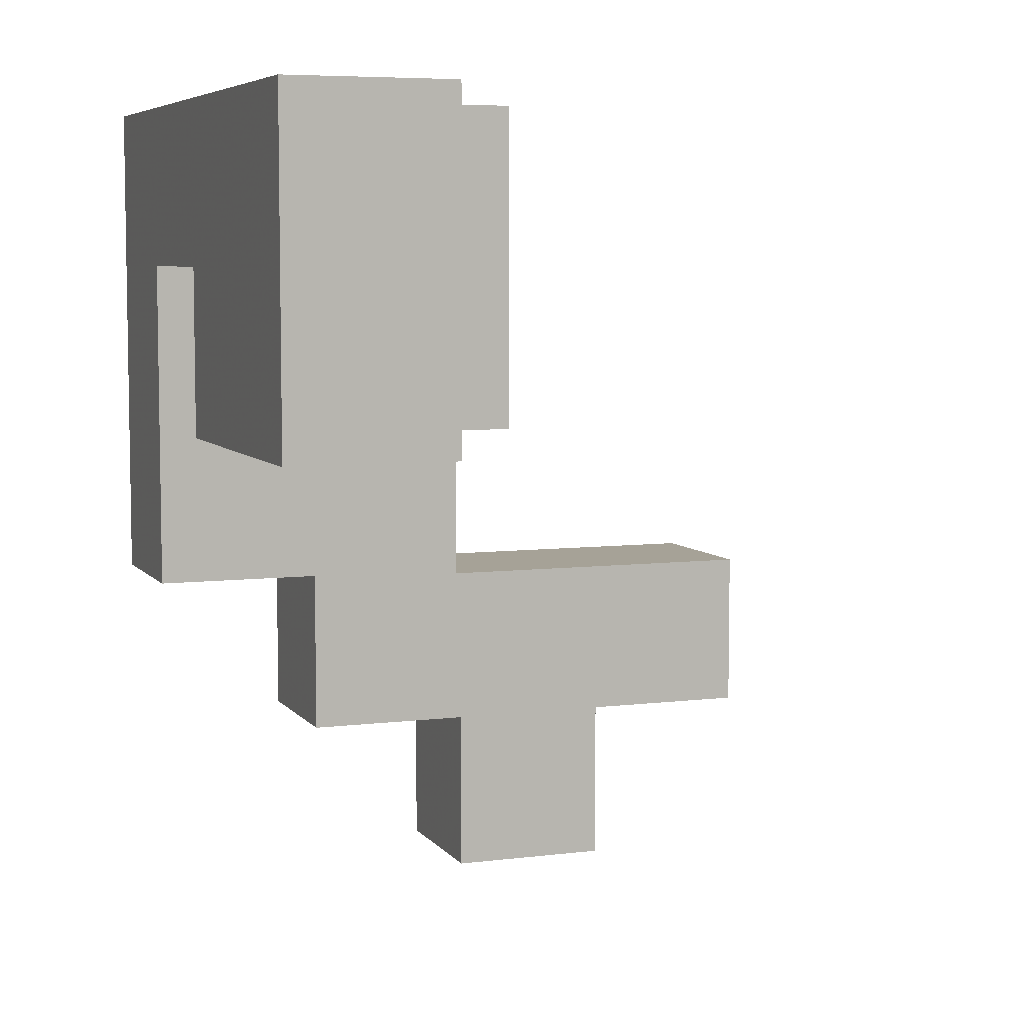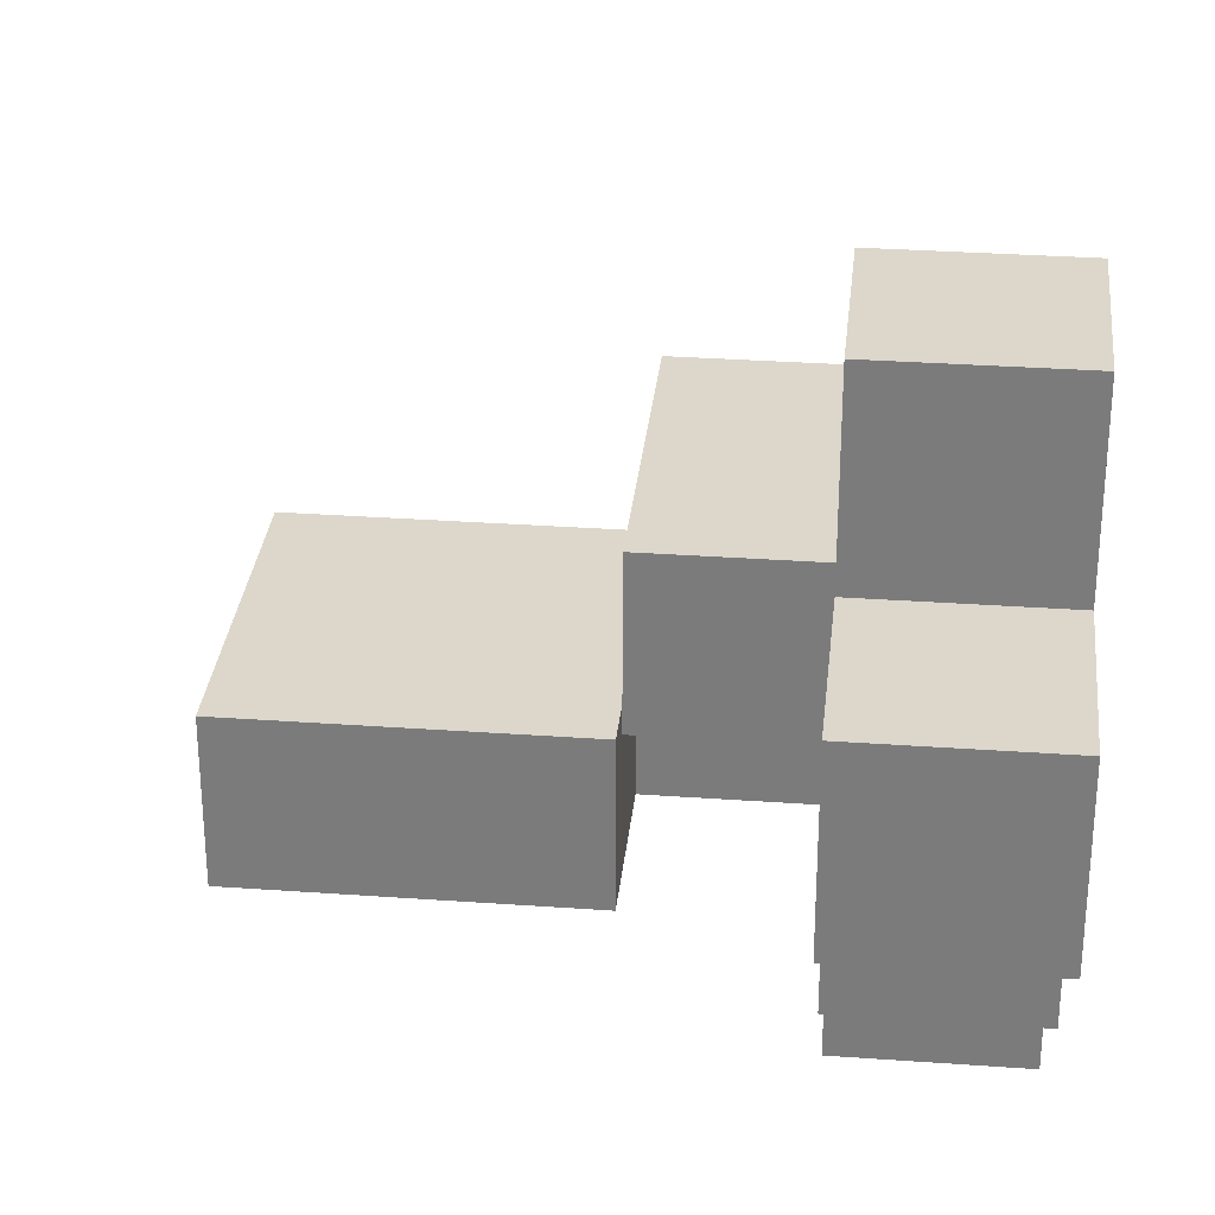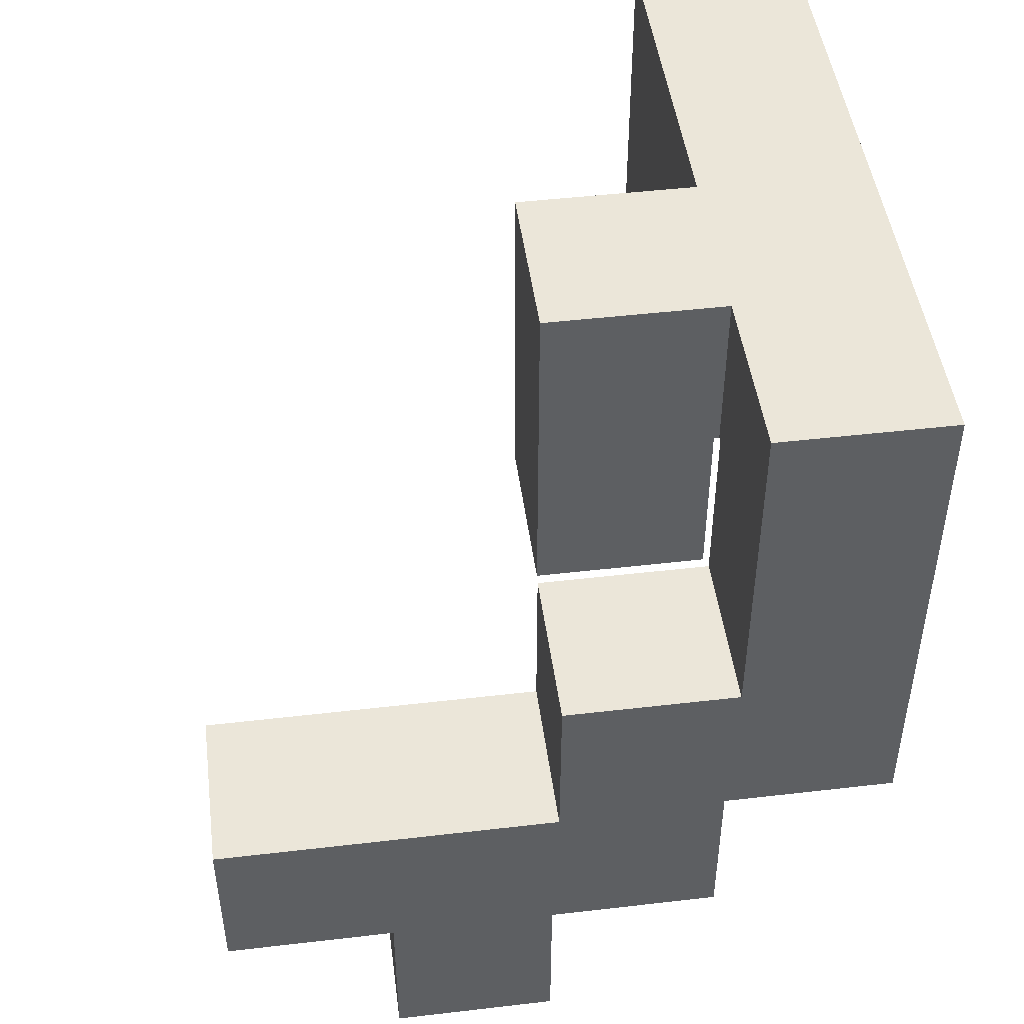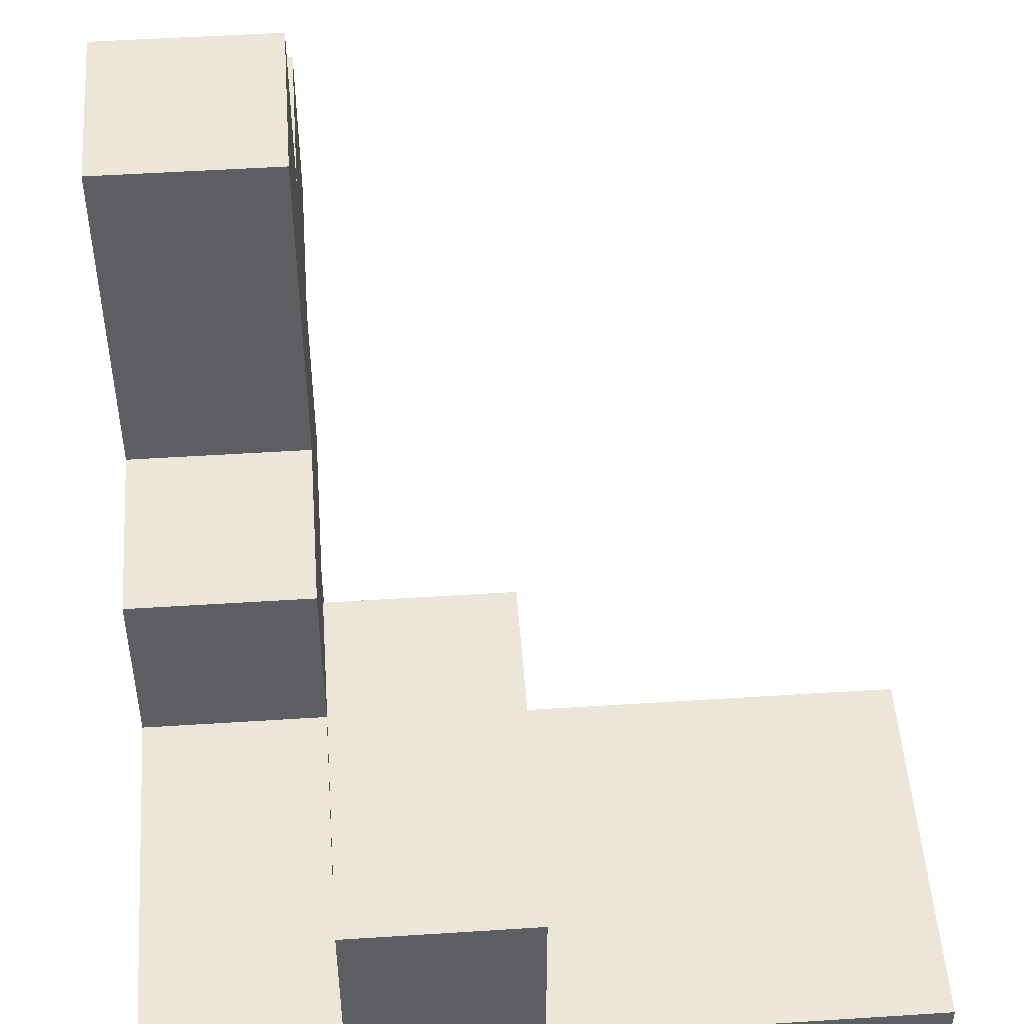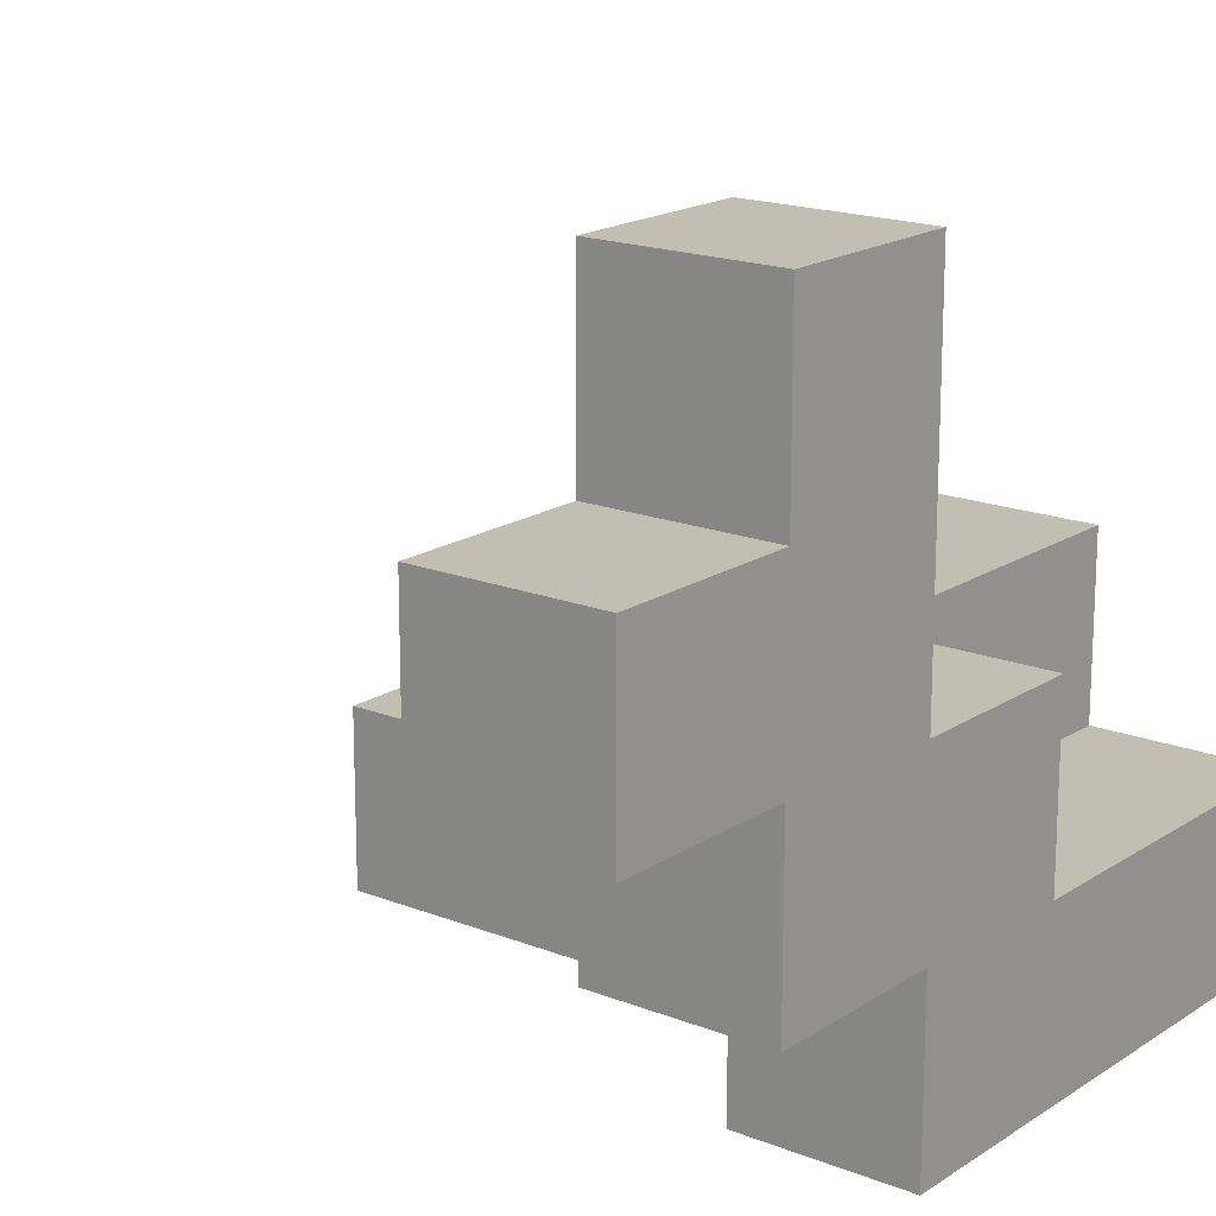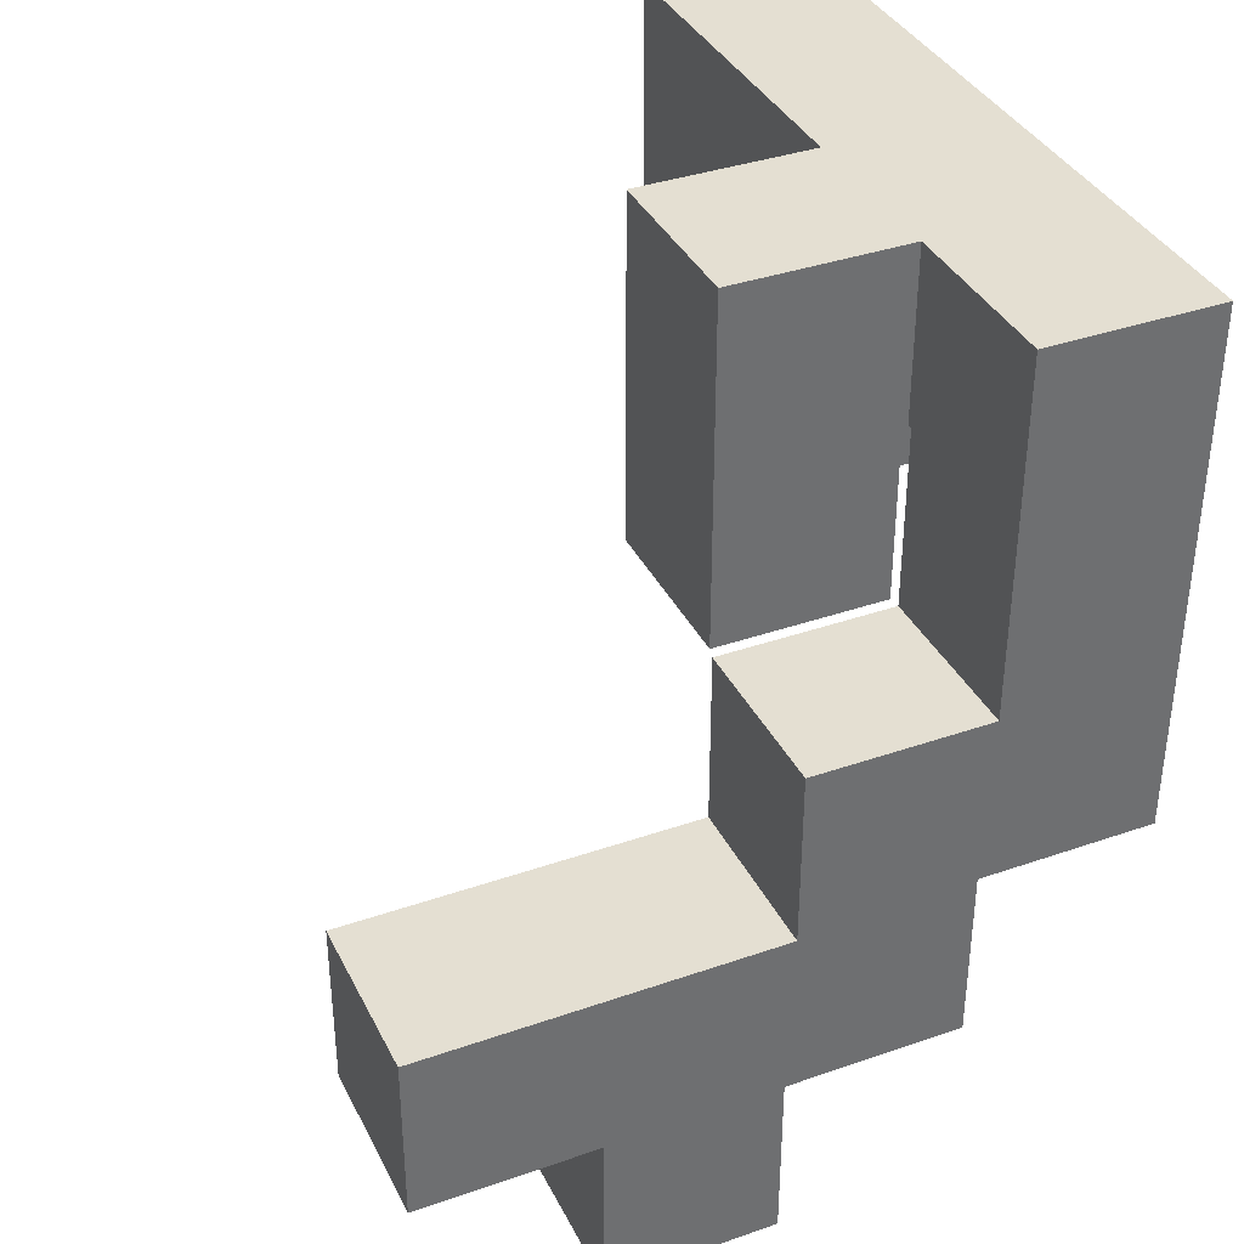
<metadata>
{"format":"obj","ext":"obj","renderer":"f3d","projection":"perspective","resolution":1024,"background":"white","views":[{"elev":6.4,"azim":-110.4,"up":"+Y"},{"elev":30.7,"azim":5.9,"up":"+Z"},{"elev":47.3,"azim":82.5,"up":"+Y"},{"elev":49.5,"azim":175.9,"up":"+Z"},{"elev":17.5,"azim":38.1,"up":"+Z"},{"elev":37.1,"azim":65.9,"up":"+Y"}]}
</metadata>
<code>
v 0.505 -0.1617 -0.8283
v 0.505 -0.1617 -0.505
v 0.505 0.1617 -0.505
v 0.505 0.1617 -0.8283
v 0.505 0.1667 -0.505
v 0.505 0.1667 -0.8283
v 0.505 -0.1617 -0.5
v 0.505 0.1617 -0.5
v 0.8283 -0.1617 -0.8283
v 0.8283 0.1617 -0.8283
v 0.8283 0.1617 -0.505
v 0.8283 -0.1617 -0.505
v 0.8283 0.1667 -0.8283
v 0.8283 0.1667 -0.505
v 0.8283 0.1617 -0.5
v 0.8283 -0.1617 -0.5
v -0.495 0.1717 -0.8283
v -0.495 0.1717 -0.505
v -0.495 0.495 -0.505
v -0.495 0.495 -0.8283
v -0.495 0.5 -0.505
v -0.495 0.5 -0.8283
v -0.1717 0.1717 -0.8283
v -0.1717 0.1717 -0.505
v -0.1667 0.1717 -0.8283
v -0.1667 0.1717 -0.505
v -0.1717 0.495 -0.8283
v -0.1667 0.495 -0.8283
v -0.1717 0.5 -0.8283
v -0.1667 0.5 -0.8283
v -0.1717 0.495 -0.505
v -0.1667 0.495 -0.505
v -0.1717 0.5 -0.505
v -0.1667 0.5 -0.505
v 0.1617 0.1717 -0.8283
v 0.1617 0.495 -0.8283
v 0.1617 0.495 -0.505
v 0.1617 0.1717 -0.505
v 0.1617 0.5 -0.8283
v 0.1617 0.5 -0.505
v -0.1617 0.1717 -0.8283
v -0.1617 0.1717 -0.505
v -0.1617 0.495 -0.8283
v -0.1617 0.5 -0.8283
v -0.1617 0.495 -0.505
v -0.1617 0.5 -0.505
v 0.505 0.1717 -0.505
v 0.505 0.1717 -0.8283
v 0.505 0.495 -0.505
v 0.505 0.495 -0.8283
v 0.505 0.5 -0.505
v 0.505 0.5 -0.8283
v 0.8283 0.1717 -0.8283
v 0.8283 0.1717 -0.505
v 0.8283 0.495 -0.8283
v 0.8283 0.495 -0.505
v 0.8283 0.5 -0.8283
v 0.8283 0.5 -0.505
v -0.495 0.505 -0.505
v -0.495 0.505 -0.8283
v -0.495 0.8283 -0.505
v -0.495 0.8283 -0.8283
v -0.1717 0.8283 -0.505
v -0.1717 0.8283 -0.8283
v -0.1667 0.8283 -0.505
v -0.1667 0.8283 -0.8283
v -0.1717 0.505 -0.8283
v -0.1667 0.505 -0.8283
v -0.1717 0.505 -0.505
v -0.1667 0.505 -0.505
v 0.1617 0.505 -0.8283
v 0.1617 0.505 -0.505
v 0.1667 0.505 -0.8283
v 0.1667 0.505 -0.505
v -0.1617 0.8283 -0.505
v -0.1617 0.8283 -0.8283
v 0.1617 0.8283 -0.505
v 0.1617 0.8283 -0.8283
v 0.1667 0.8283 -0.505
v 0.1667 0.8283 -0.8283
v -0.1617 0.505 -0.8283
v -0.1617 0.505 -0.505
v 0.1717 0.505 -0.505
v 0.1717 0.505 -0.5
v 0.1717 0.8283 -0.5
v 0.1717 0.8283 -0.505
v 0.495 0.505 -0.505
v 0.495 0.8283 -0.505
v 0.495 0.8283 -0.5
v 0.495 0.505 -0.5
v 0.1717 0.505 -0.8283
v 0.495 0.505 -0.8283
v 0.5 0.505 -0.8283
v 0.5 0.505 -0.505
v 0.1717 0.8283 -0.8283
v 0.495 0.8283 -0.8283
v 0.5 0.8283 -0.505
v 0.5 0.8283 -0.8283
v 0.505 0.505 -0.505
v 0.505 0.505 -0.8283
v 0.8283 0.505 -0.8283
v 0.8283 0.505 -0.505
v 0.8283 0.8283 -0.8283
v 0.8283 0.8283 -0.505
v 0.505 0.8283 -0.505
v 0.505 0.8283 -0.8283
v 0.505 -0.495 -0.495
v 0.505 -0.495 -0.1717
v 0.505 -0.1717 -0.1717
v 0.505 -0.1717 -0.495
v 0.505 -0.1667 -0.1717
v 0.505 -0.1667 -0.495
v 0.505 -0.495 -0.1667
v 0.505 -0.1717 -0.1667
v 0.8283 -0.495 -0.495
v 0.8283 -0.1717 -0.495
v 0.8283 -0.1717 -0.1717
v 0.8283 -0.495 -0.1717
v 0.8283 -0.1667 -0.495
v 0.8283 -0.1667 -0.1717
v 0.8283 -0.1717 -0.1667
v 0.8283 -0.495 -0.1667
v 0.505 -0.1617 -0.495
v 0.505 0.1617 -0.495
v 0.505 -0.1617 -0.1717
v 0.505 0.1617 -0.1717
v 0.8283 0.1617 -0.495
v 0.8283 -0.1617 -0.495
v 0.8283 -0.1617 -0.1717
v 0.8283 0.1617 -0.1717
v 0.1717 0.1717 -0.495
v 0.1717 0.1717 -0.1717
v 0.1717 0.495 -0.1717
v 0.1717 0.495 -0.495
v 0.1717 0.5 -0.1717
v 0.1717 0.5 -0.495
v 0.495 0.1717 -0.495
v 0.495 0.495 -0.495
v 0.495 0.495 -0.1717
v 0.495 0.1717 -0.1717
v 0.495 0.5 -0.495
v 0.495 0.5 -0.1717
v 0.1717 0.505 -0.495
v 0.1717 0.8283 -0.495
v 0.1717 0.505 -0.1717
v 0.1717 0.8283 -0.1717
v 0.495 0.8283 -0.495
v 0.495 0.505 -0.495
v 0.495 0.505 -0.1717
v 0.495 0.8283 -0.1717
v 0.505 -0.8283 -0.1617
v 0.505 -0.8283 0.1617
v 0.505 -0.505 0.1617
v 0.505 -0.505 -0.1617
v 0.505 -0.5 0.1617
v 0.505 -0.5 -0.1617
v 0.8283 -0.8283 -0.1617
v 0.8283 -0.505 -0.1617
v 0.8283 -0.505 0.1617
v 0.8283 -0.8283 0.1617
v 0.8283 -0.5 -0.1617
v 0.8283 -0.5 0.1617
v 0.505 -0.495 -0.1617
v 0.505 -0.1717 -0.1617
v 0.505 -0.495 0.1617
v 0.505 -0.1717 0.1617
v 0.505 -0.495 0.1667
v 0.505 -0.1717 0.1667
v 0.8283 -0.1717 -0.1617
v 0.8283 -0.495 -0.1617
v 0.8283 -0.495 0.1617
v 0.8283 -0.1717 0.1617
v 0.8283 -0.1717 0.1667
v 0.8283 -0.495 0.1667
v 0.505 -0.495 0.1717
v 0.505 -0.1717 0.1717
v 0.505 -0.495 0.495
v 0.505 -0.1717 0.495
v 0.8283 -0.1717 0.1717
v 0.8283 -0.495 0.1717
v 0.8283 -0.1717 0.495
v 0.8283 -0.495 0.495
f 1 2 3 4
f 4 3 5 6
f 2 7 8 3
f 9 10 11 12
f 10 13 14 11
f 12 11 15 16
f 1 9 12 2
f 2 12 16 7
f 3 8 15 11
f 1 4 10 9
f 4 6 13 10
f 3 11 14 5
f 17 18 19 20
f 20 19 21 22
f 17 23 24 18
f 23 25 26 24
f 17 20 27 23
f 23 27 28 25
f 20 22 29 27
f 27 29 30 28
f 18 24 31 19
f 24 26 32 31
f 19 31 33 21
f 31 32 34 33
f 35 36 37 38
f 36 39 40 37
f 25 41 42 26
f 41 35 38 42
f 25 28 43 41
f 41 43 36 35
f 28 30 44 43
f 43 44 39 36
f 26 42 45 32
f 42 38 37 45
f 32 45 46 34
f 45 37 40 46
f 6 5 47 48
f 48 47 49 50
f 50 49 51 52
f 13 53 54 14
f 53 55 56 54
f 55 57 58 56
f 6 48 53 13
f 48 50 55 53
f 50 52 57 55
f 5 14 54 47
f 47 54 56 49
f 49 56 58 51
f 22 21 59 60
f 60 59 61 62
f 62 61 63 64
f 64 63 65 66
f 22 60 67 29
f 29 67 68 30
f 60 62 64 67
f 67 64 66 68
f 21 33 69 59
f 33 34 70 69
f 59 69 63 61
f 69 70 65 63
f 39 71 72 40
f 71 73 74 72
f 66 65 75 76
f 76 75 77 78
f 78 77 79 80
f 30 68 81 44
f 44 81 71 39
f 68 66 76 81
f 81 76 78 71
f 71 78 80 73
f 34 46 82 70
f 46 40 72 82
f 70 82 75 65
f 82 72 77 75
f 72 74 79 77
f 83 84 85 86
f 87 88 89 90
f 73 91 83 74
f 91 92 87 83
f 83 87 90 84
f 92 93 94 87
f 80 79 86 95
f 95 86 88 96
f 86 85 89 88
f 96 88 97 98
f 73 80 95 91
f 91 95 96 92
f 92 96 98 93
f 74 83 86 79
f 87 94 97 88
f 52 51 99 100
f 57 101 102 58
f 101 103 104 102
f 93 100 99 94
f 98 97 105 106
f 106 105 104 103
f 52 100 101 57
f 93 98 106 100
f 100 106 103 101
f 51 58 102 99
f 94 99 105 97
f 99 102 104 105
f 107 108 109 110
f 110 109 111 112
f 108 113 114 109
f 115 116 117 118
f 116 119 120 117
f 118 117 121 122
f 107 115 118 108
f 108 118 122 113
f 109 114 121 117
f 107 110 116 115
f 110 112 119 116
f 109 117 120 111
f 7 123 124 8
f 112 111 125 123
f 123 125 126 124
f 16 15 127 128
f 119 128 129 120
f 128 127 130 129
f 7 16 128 123
f 8 124 127 15
f 124 126 130 127
f 112 123 128 119
f 111 120 129 125
f 125 129 130 126
f 131 132 133 134
f 134 133 135 136
f 137 138 139 140
f 138 141 142 139
f 131 137 140 132
f 131 134 138 137
f 134 136 141 138
f 132 140 139 133
f 133 139 142 135
f 84 143 144 85
f 136 135 145 143
f 143 145 146 144
f 90 89 147 148
f 141 148 149 142
f 148 147 150 149
f 84 90 148 143
f 85 144 147 89
f 144 146 150 147
f 136 143 148 141
f 135 142 149 145
f 145 149 150 146
f 151 152 153 154
f 154 153 155 156
f 157 158 159 160
f 158 161 162 159
f 151 157 160 152
f 151 154 158 157
f 154 156 161 158
f 152 160 159 153
f 153 159 162 155
f 113 163 164 114
f 156 155 165 163
f 163 165 166 164
f 165 167 168 166
f 122 121 169 170
f 161 170 171 162
f 170 169 172 171
f 171 172 173 174
f 113 122 170 163
f 165 171 174 167
f 114 164 169 121
f 164 166 172 169
f 166 168 173 172
f 156 163 170 161
f 155 162 171 165
f 167 175 176 168
f 175 177 178 176
f 174 173 179 180
f 180 179 181 182
f 167 174 180 175
f 175 180 182 177
f 168 176 179 173
f 176 178 181 179
f 177 182 181 178

</code>
